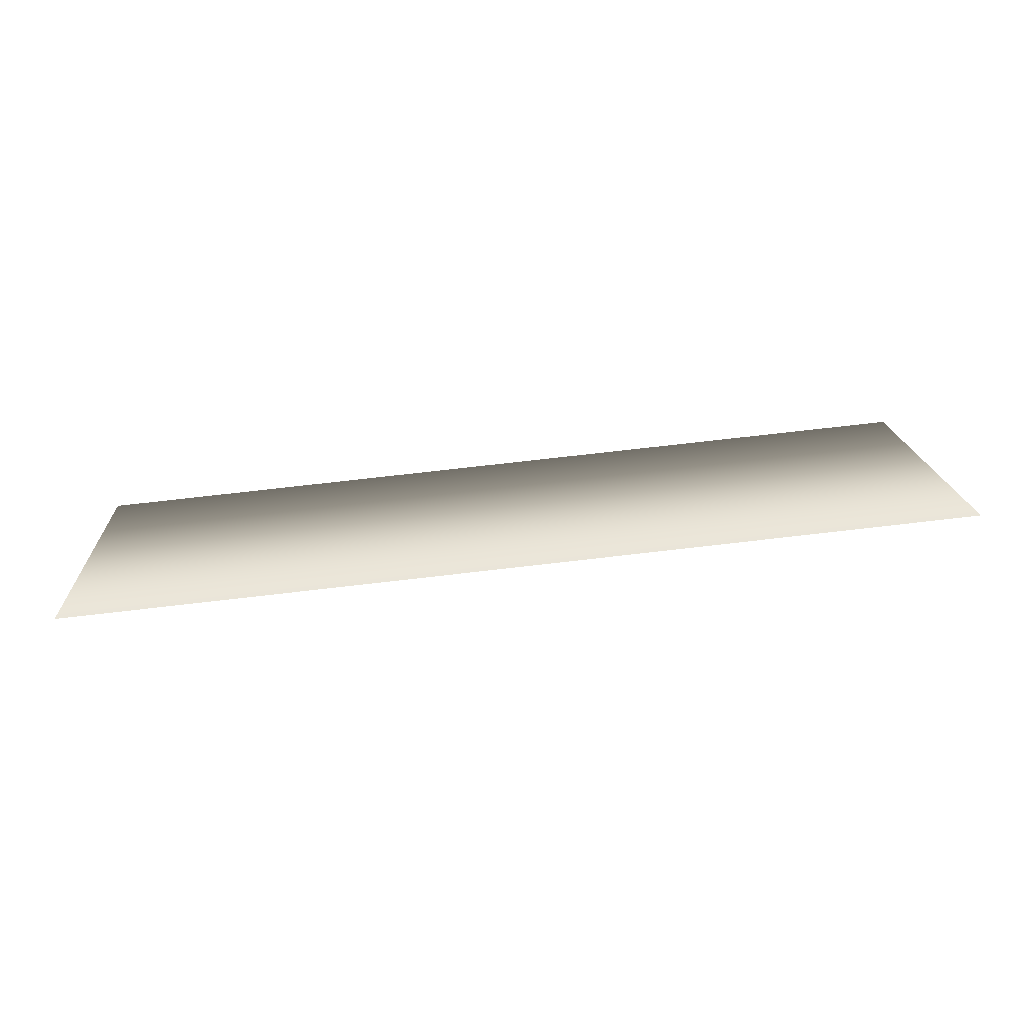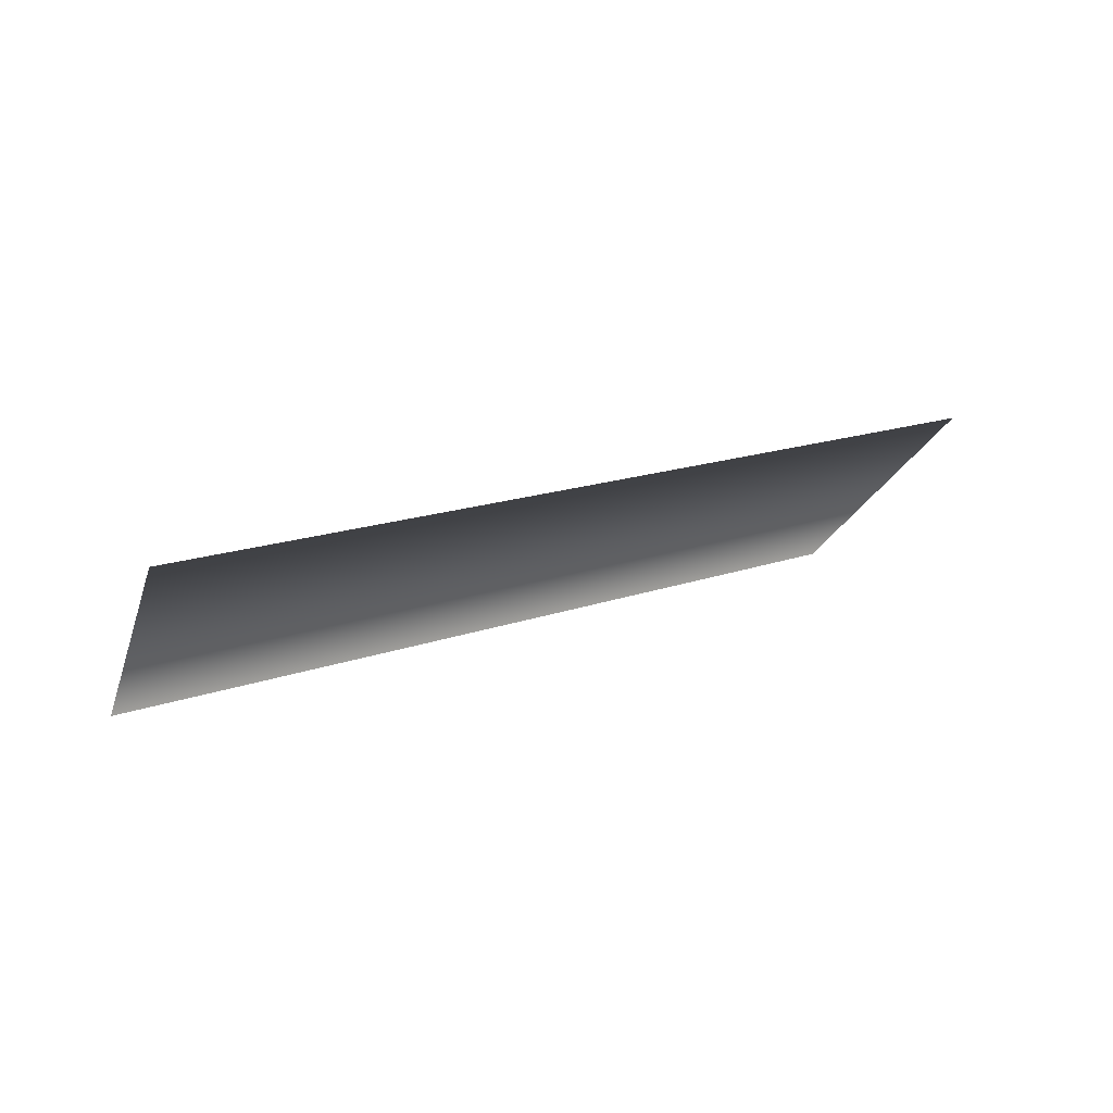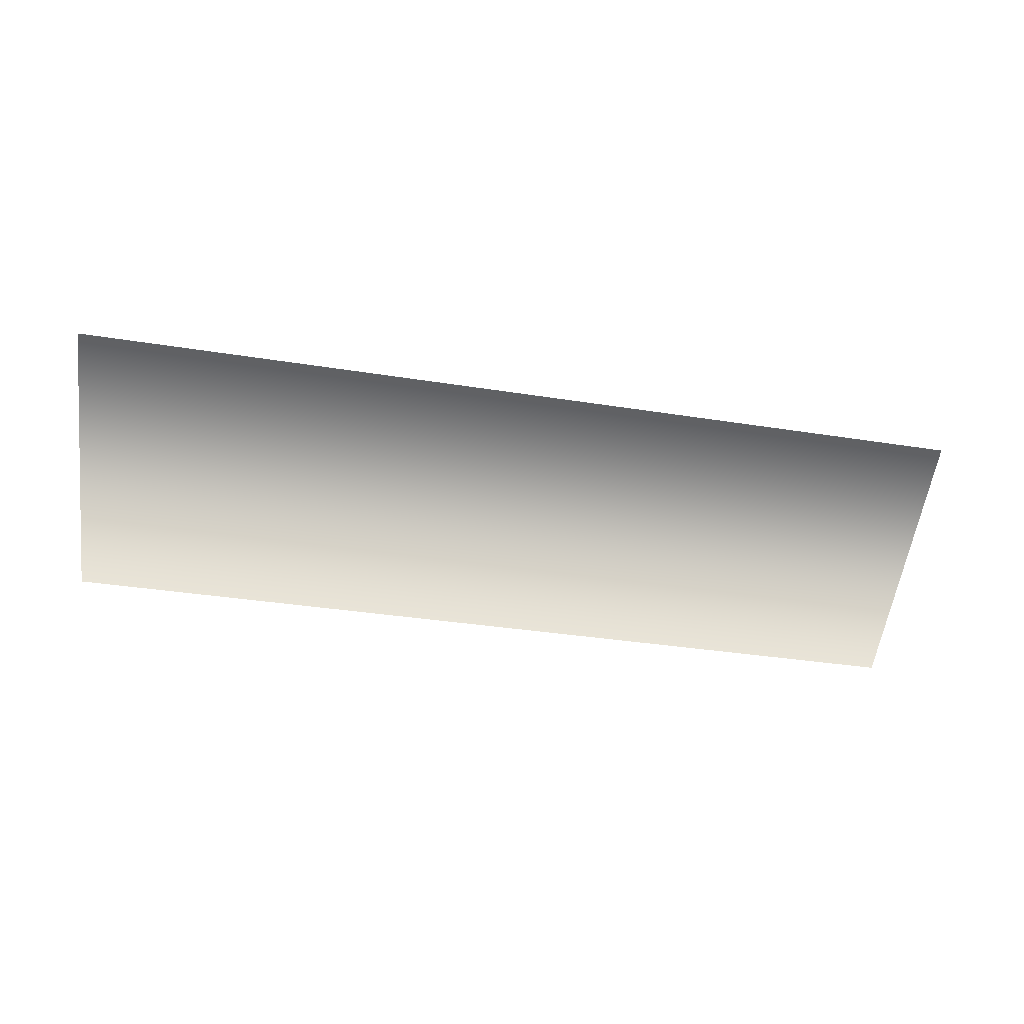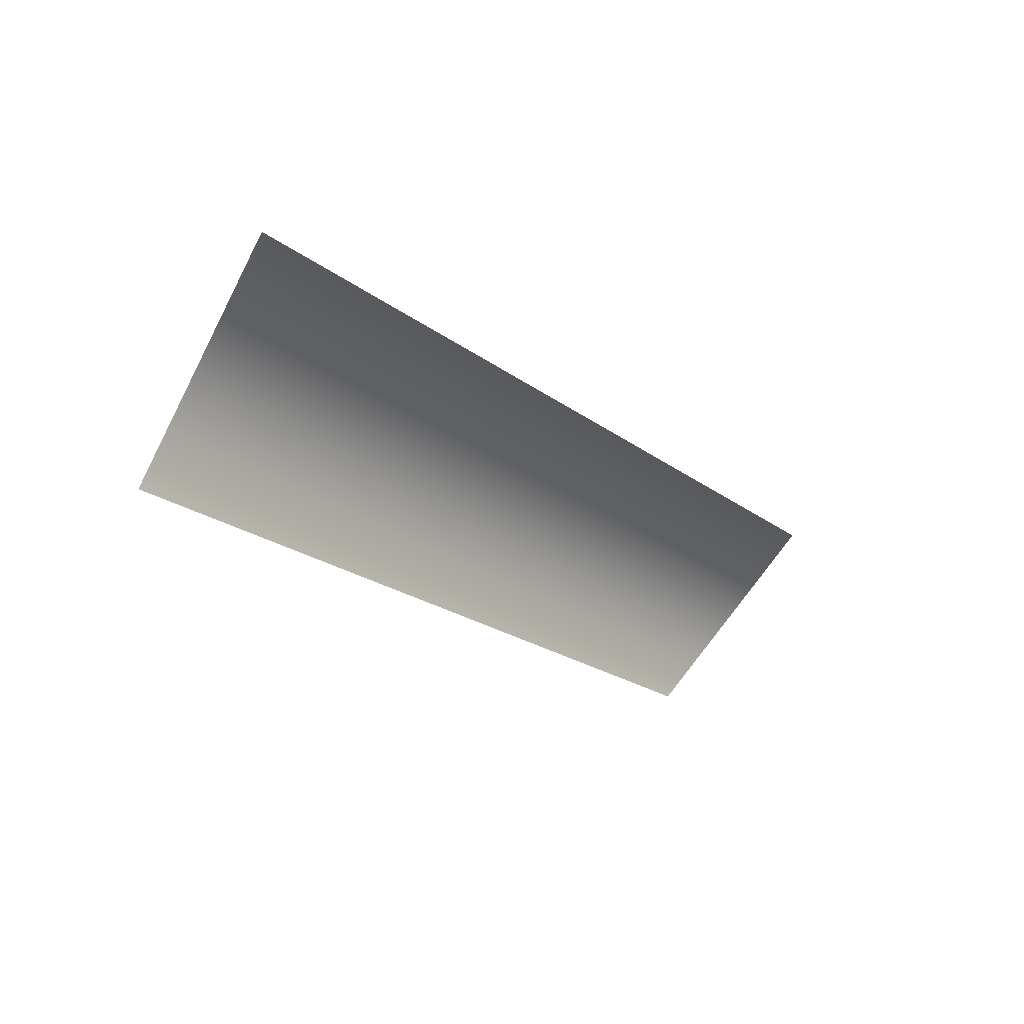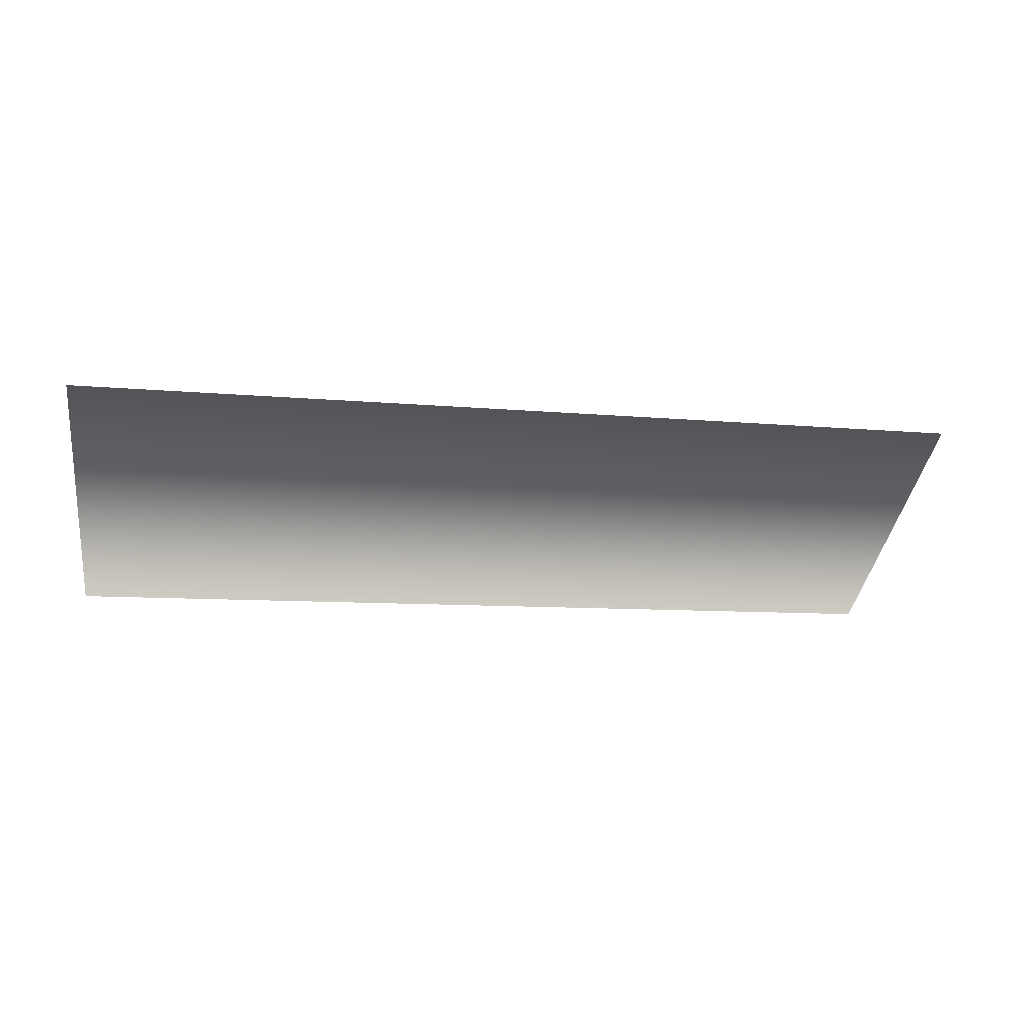
<metadata>
{"format":"obj","ext":"obj","renderer":"f3d","projection":"perspective","resolution":1024,"background":"white","views":[{"elev":73.2,"azim":-6.6,"up":"+Z"},{"elev":16.3,"azim":-36.8,"up":"+Z"},{"elev":-32.0,"azim":-13.0,"up":"+Z"},{"elev":-21.4,"azim":-52.6,"up":"+Z"},{"elev":-7.8,"azim":-16.0,"up":"+Z"}]}
</metadata>
<code>
v 58.15 0 0
v 54.21 21.41 -23.23
v -58.15 0 0
v -54.24 21.41 -23.23
f 1 2 4 3

</code>
